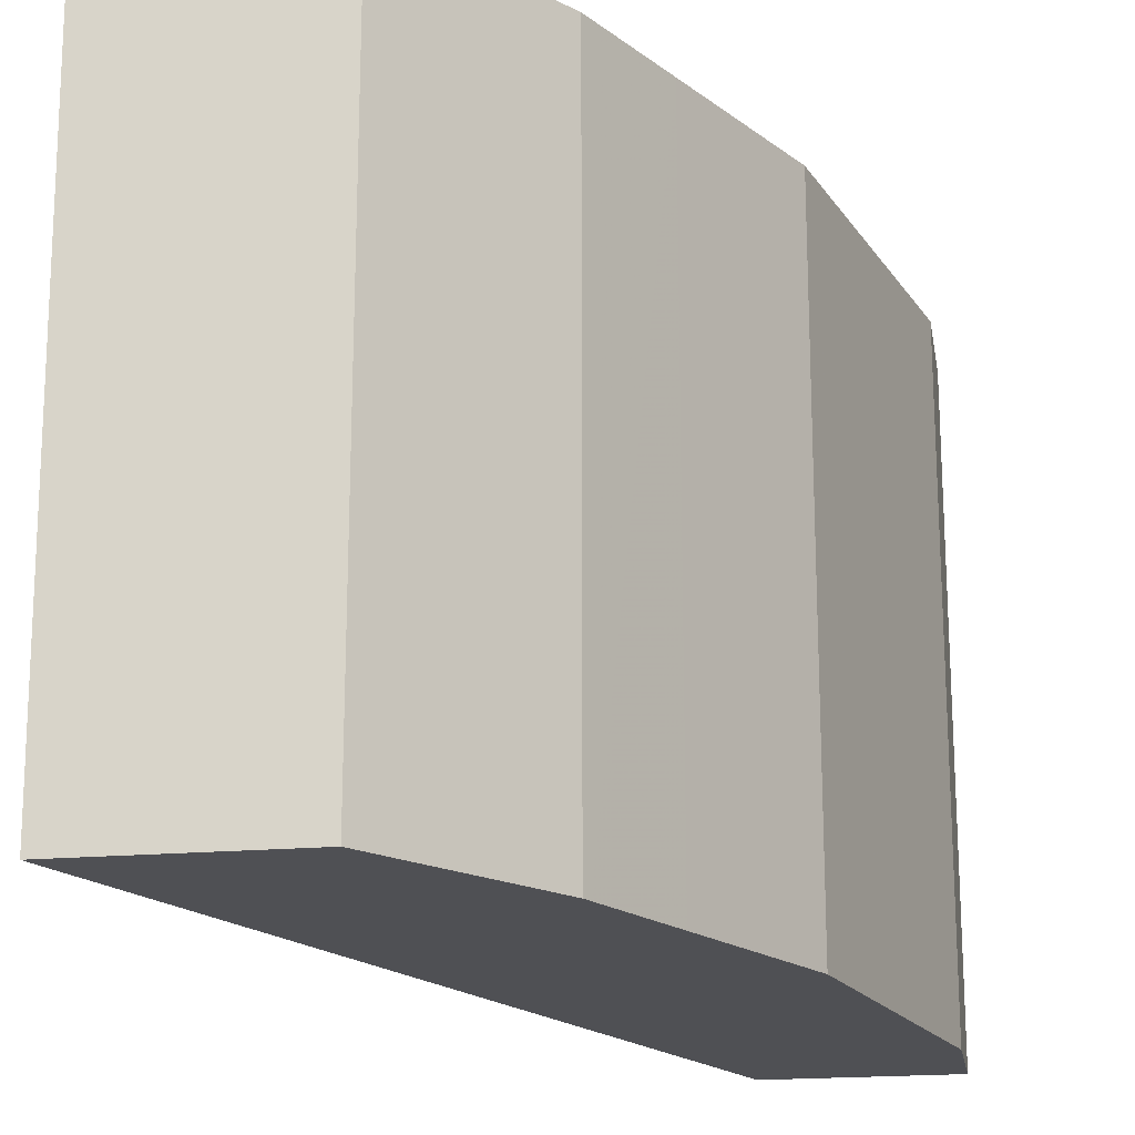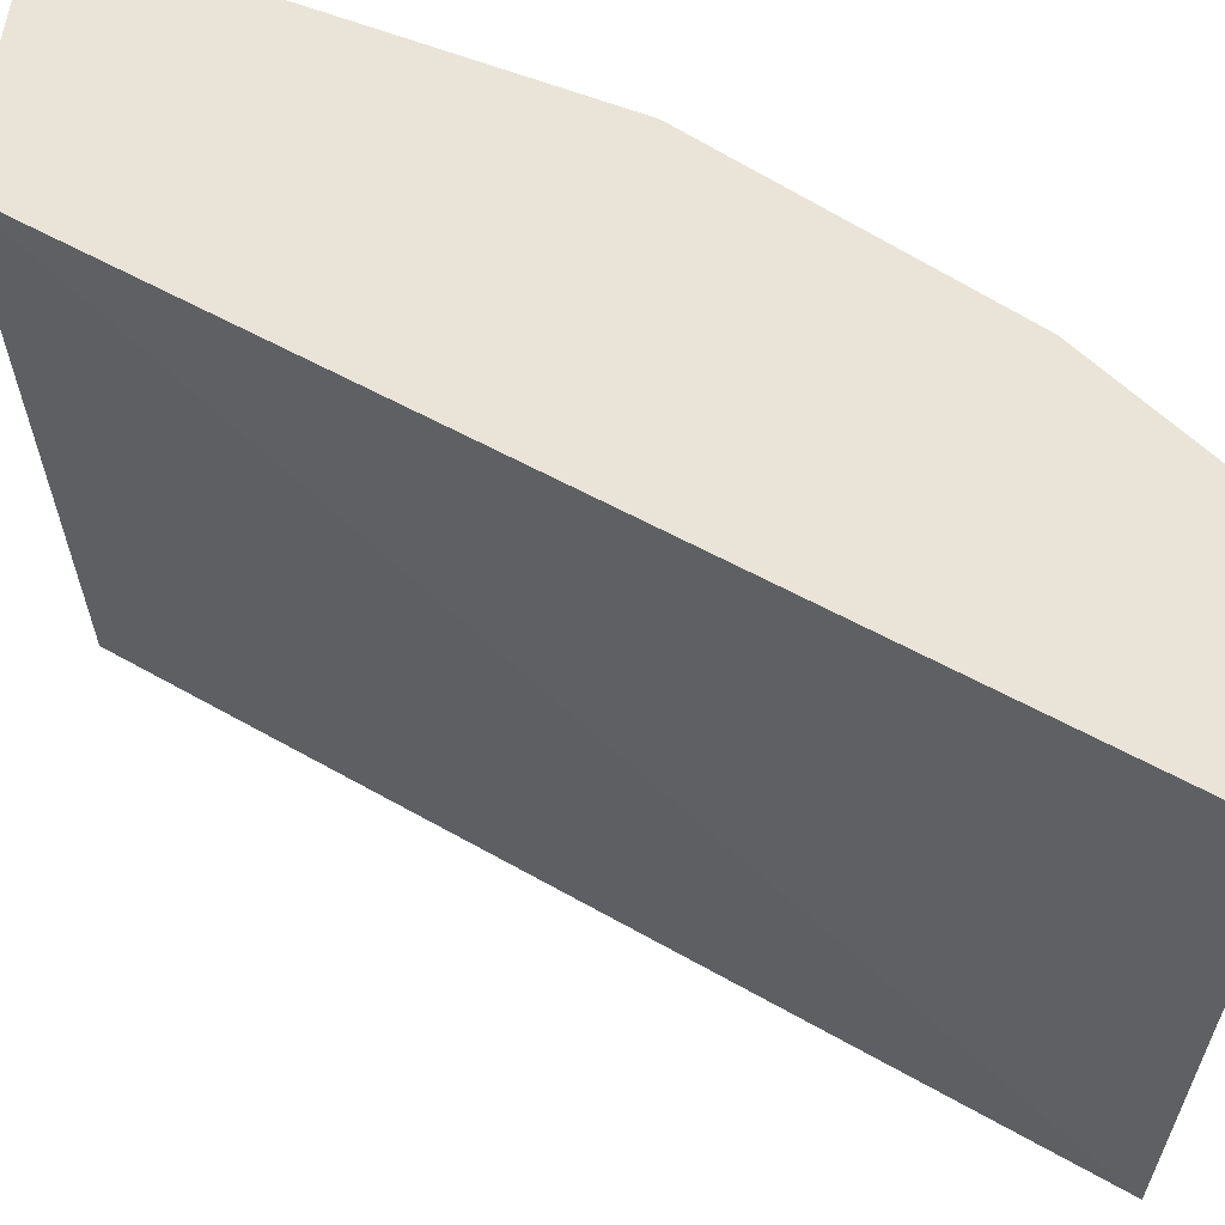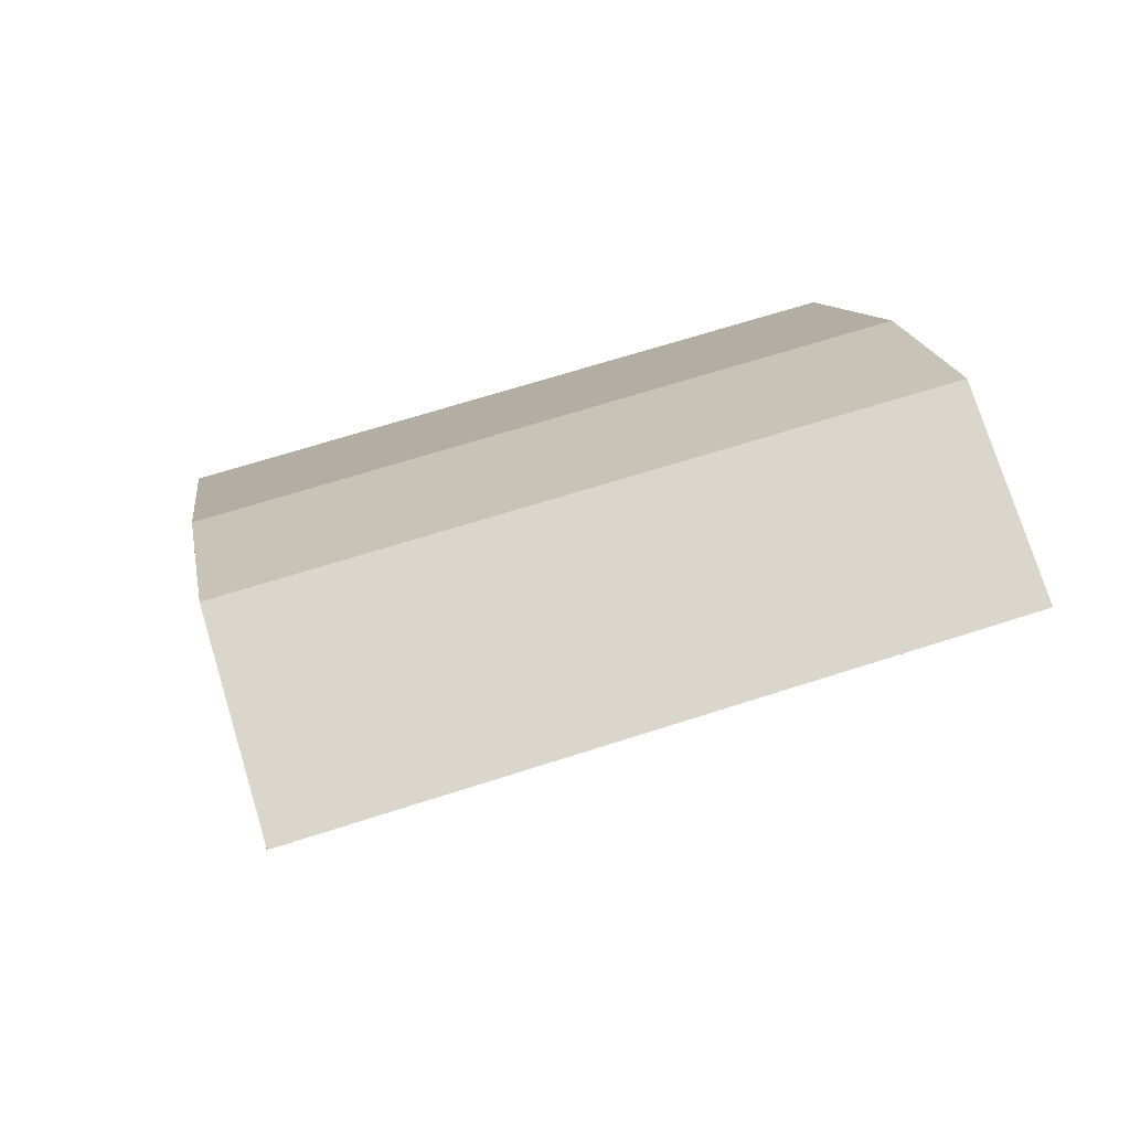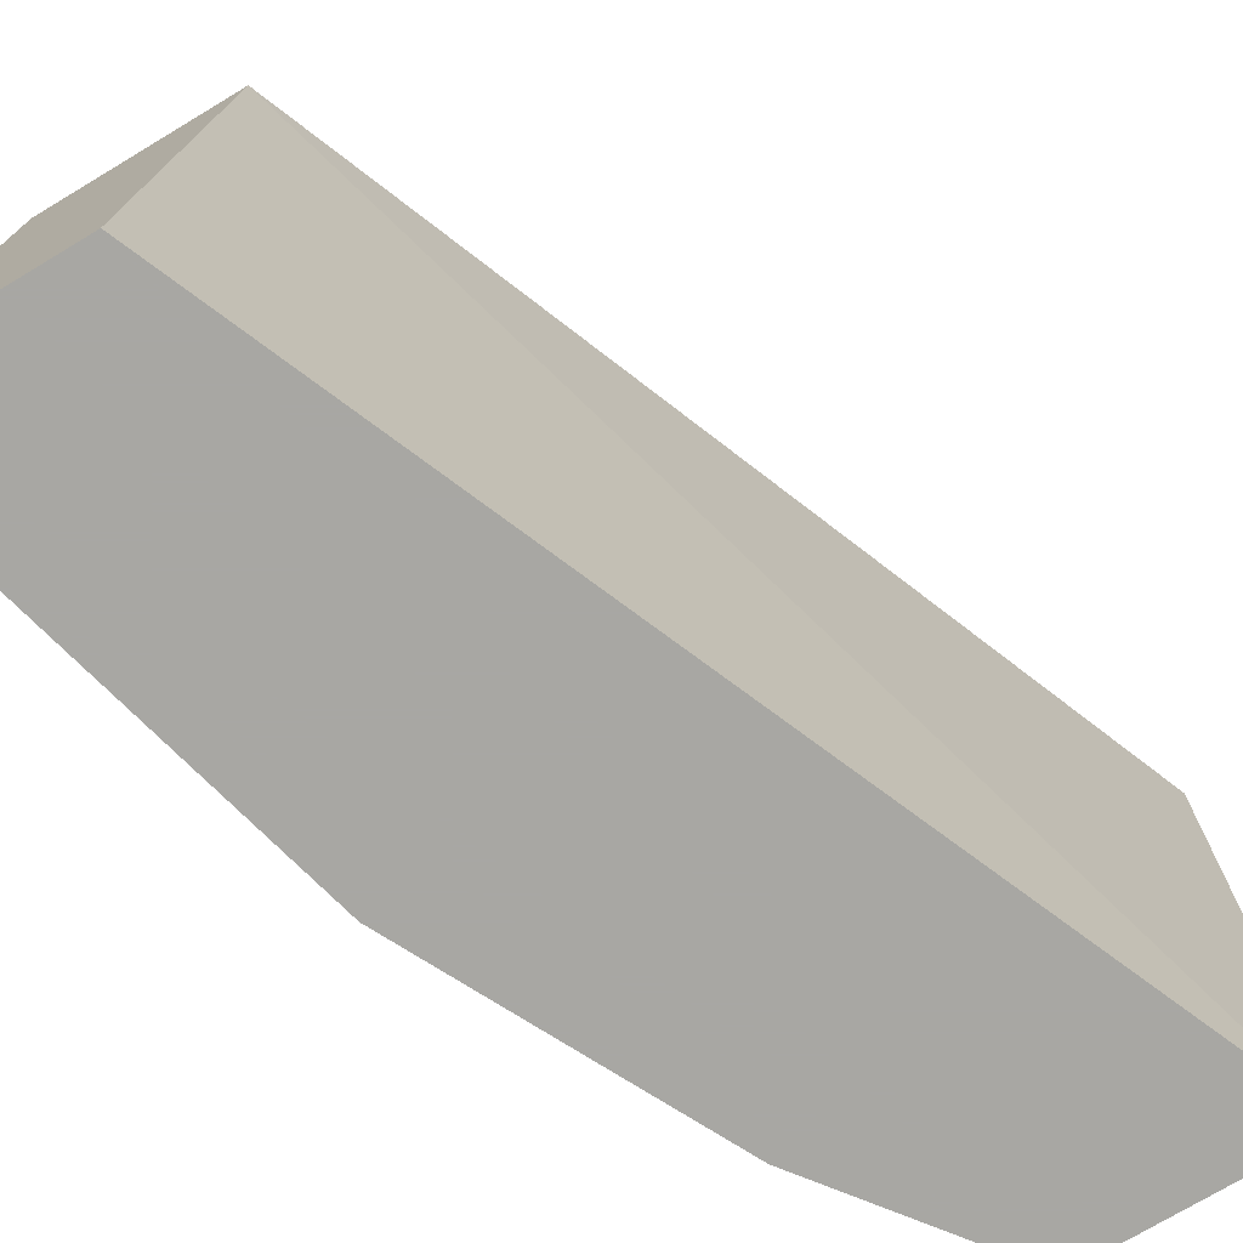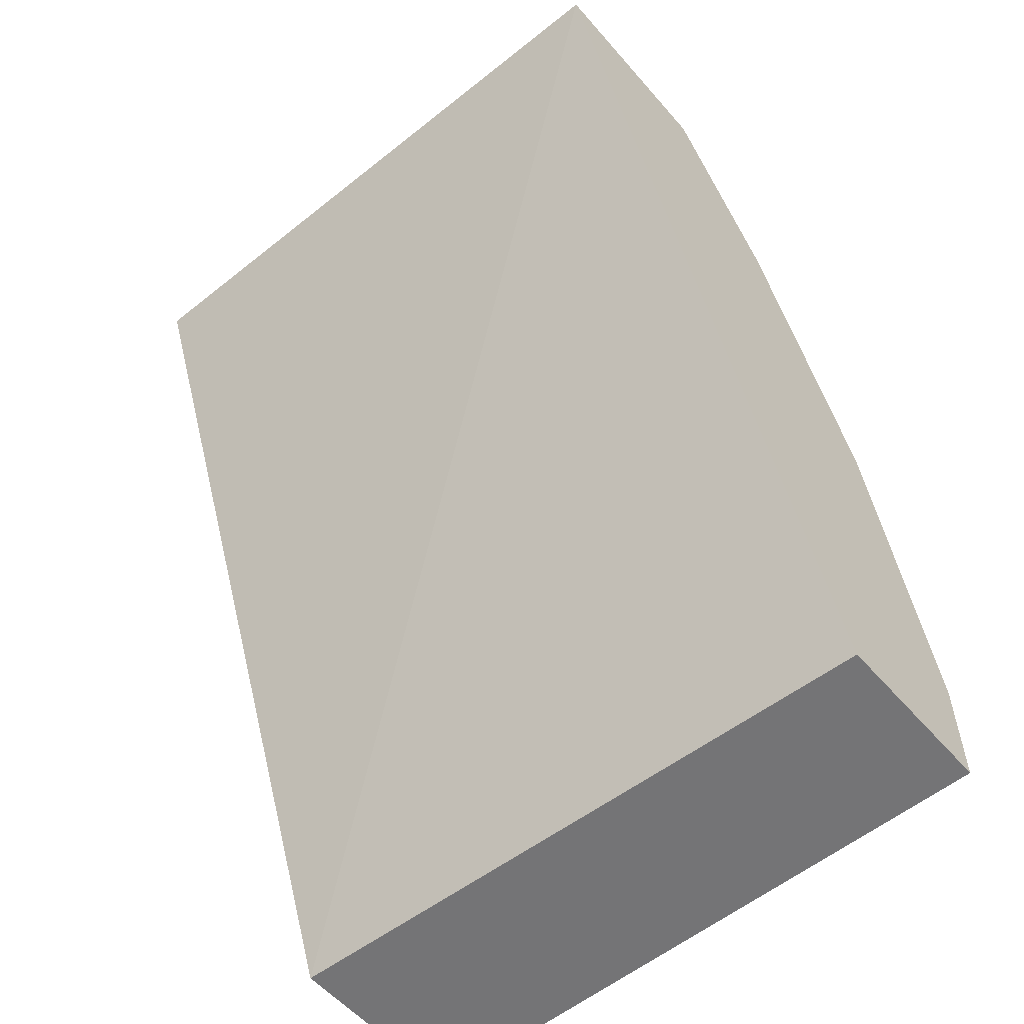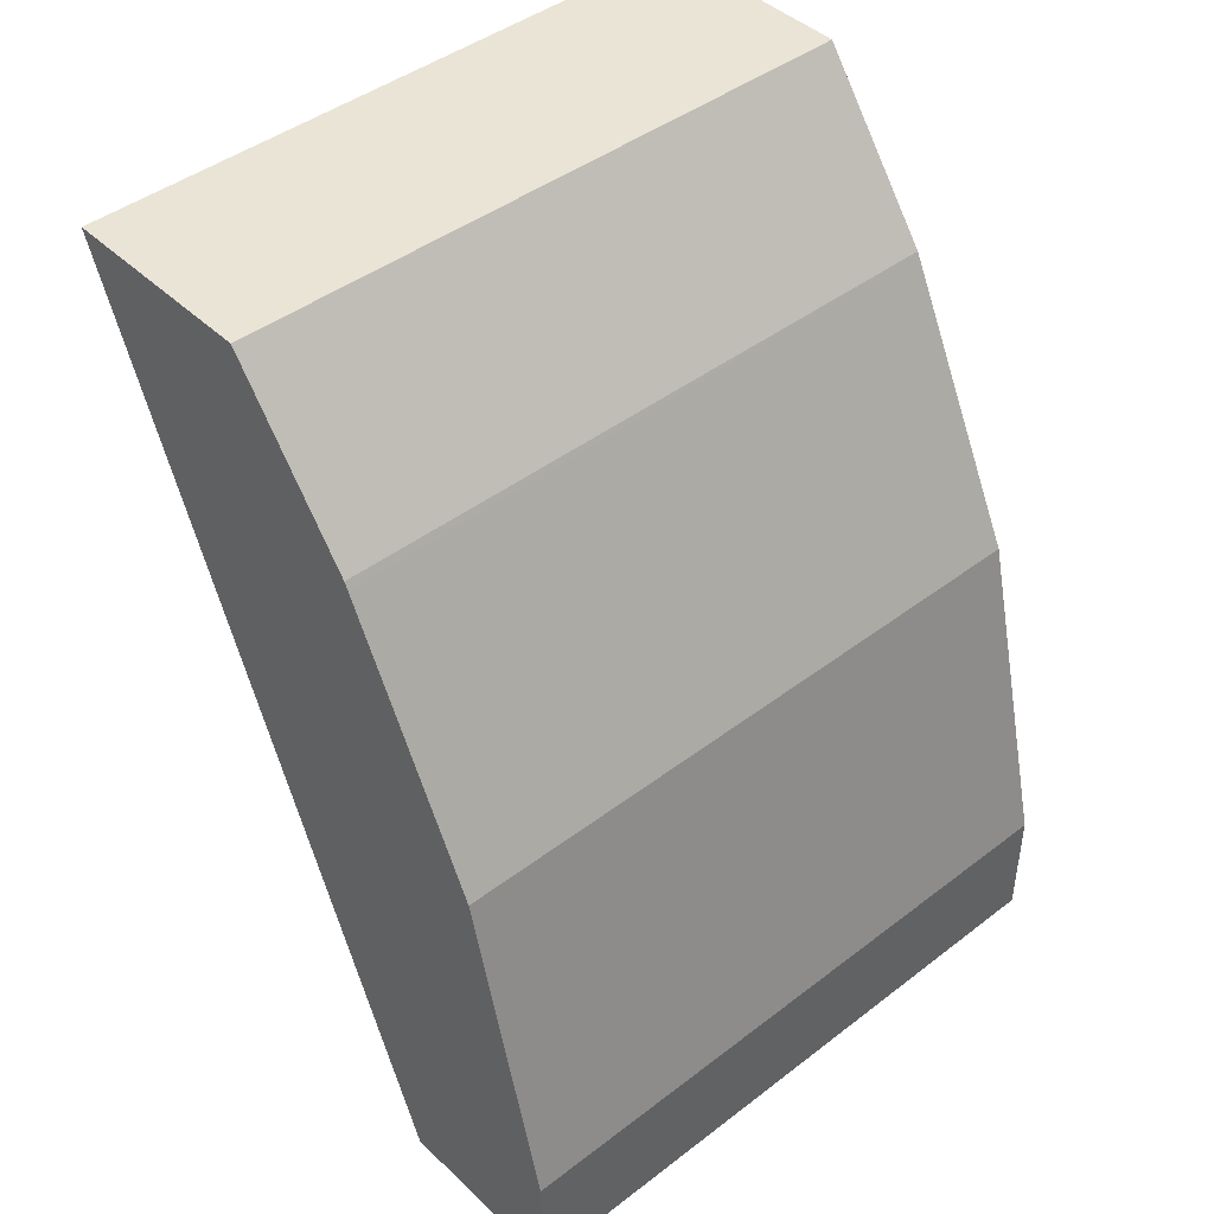
<metadata>
{"format":"obj","ext":"obj","renderer":"f3d","projection":"perspective","resolution":1024,"background":"white","views":[{"elev":-19.1,"azim":-170.4,"up":"+Z"},{"elev":60.8,"azim":97.7,"up":"+Z"},{"elev":73.9,"azim":73.0,"up":"+Y"},{"elev":-74.5,"azim":30.9,"up":"+Z"},{"elev":-56.3,"azim":130.3,"up":"+Y"},{"elev":43.8,"azim":-131.9,"up":"+Y"}]}
</metadata>
<code>
v -0.3151 0.4041 0.4198
v -0.3151 0.4041 0.705
v -0.2259 0.4041 0.4198
v -0.3685 0.3328 0.4198
v -0.2237 0.4041 0.705
v -0.3685 0.3328 0.705
v -0.3756 0.01937 0.705
v -0.3842 0.01937 0.4198
v -0.3704 0.3292 0.4198
v -0.3923 0.2853 0.705
v -0.4636 0.01937 0.705
v -0.4636 0.01937 0.4198
v -0.3923 0.2853 0.4198
v -0.428 0.214 0.705
v -0.4636 0.07134 0.705
v -0.4636 0.07134 0.4198
v -0.428 0.214 0.4198
f 7 11 12
f 3 5 7
f 3 7 8
f 4 9 6
f 6 9 10
f 7 12 8
f 14 17 16
f 10 13 17
f 10 17 14
f 11 15 16
f 11 16 12
f 14 16 15
f 9 13 10
f 2 11 7
f 2 7 5
f 2 14 15
f 2 15 11
f 1 2 5
f 1 5 3
f 1 3 8
f 1 12 16
f 1 16 17
f 1 8 12
f 1 13 9
f 1 9 4
f 1 4 6
f 1 6 2
f 2 6 10
f 2 10 14
f 1 17 13

</code>
